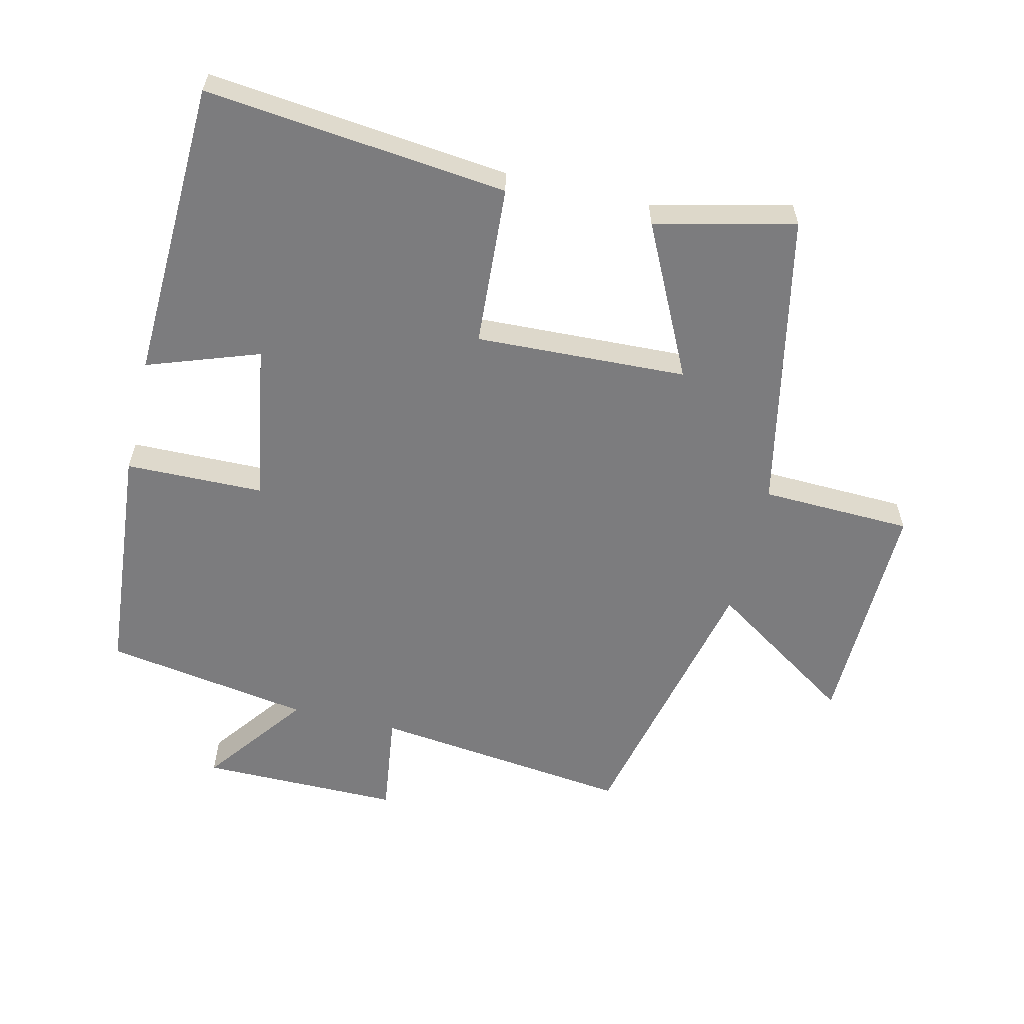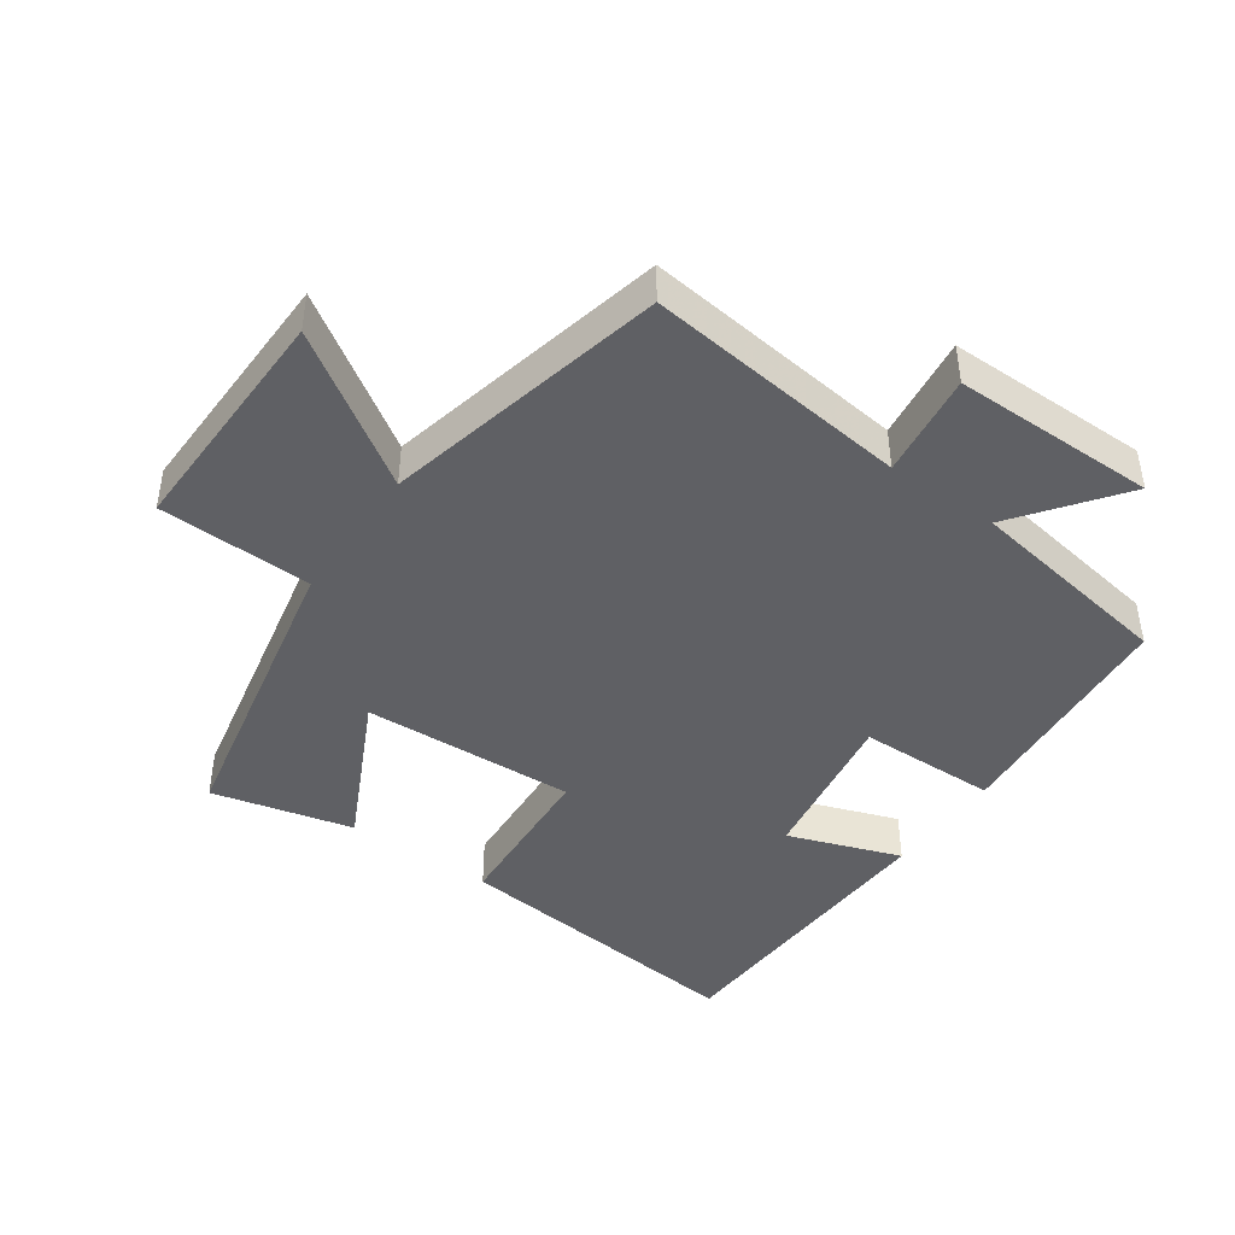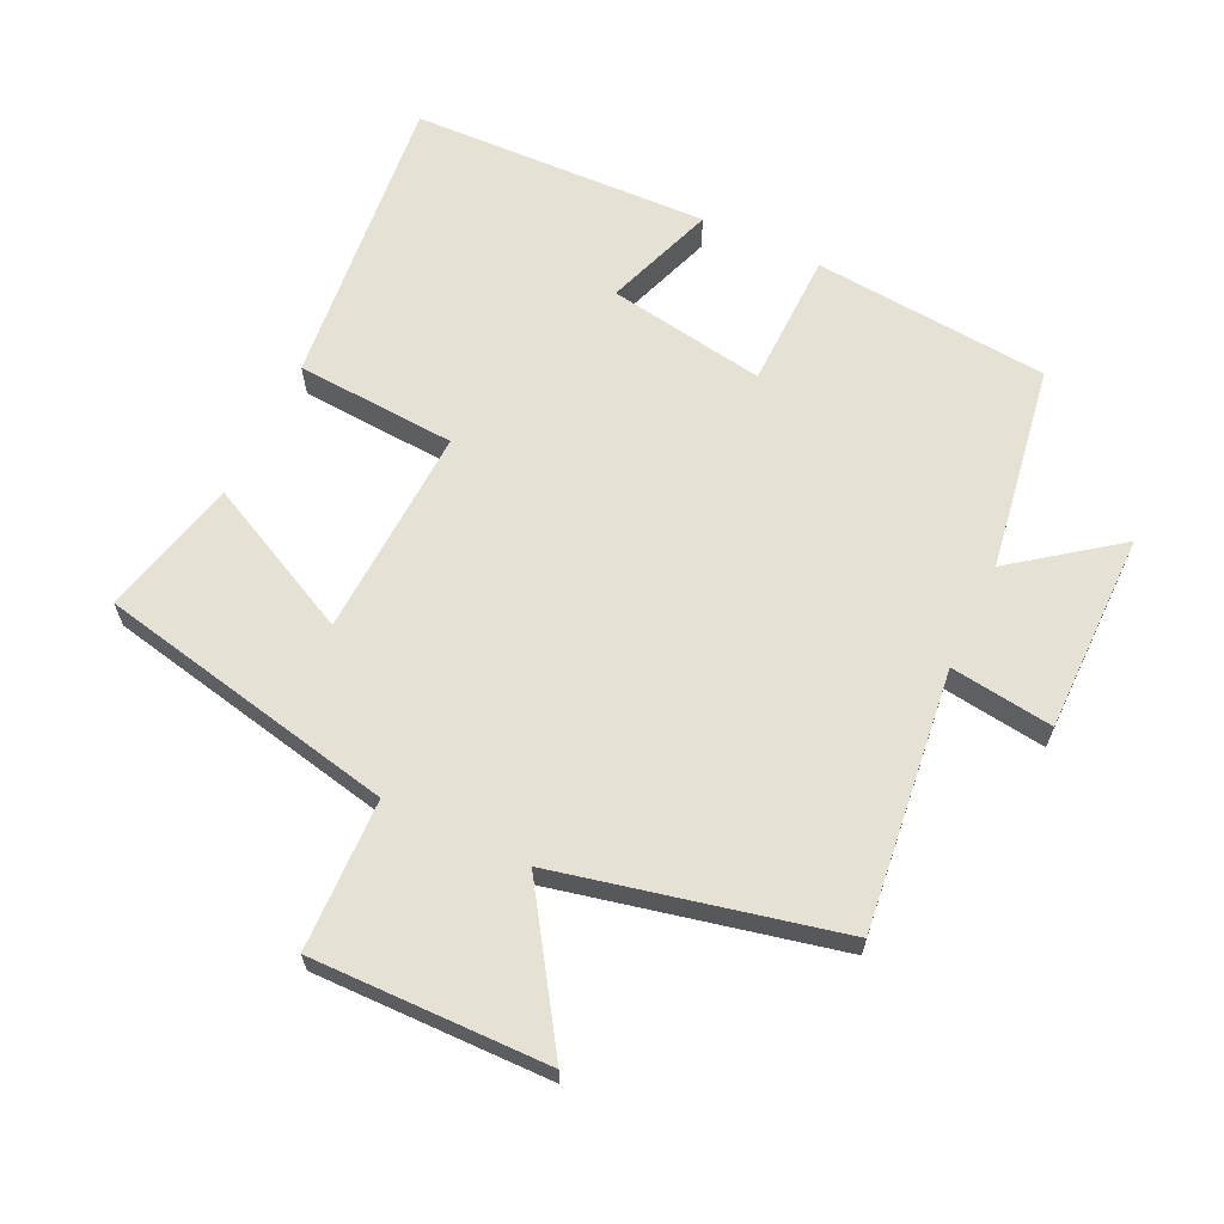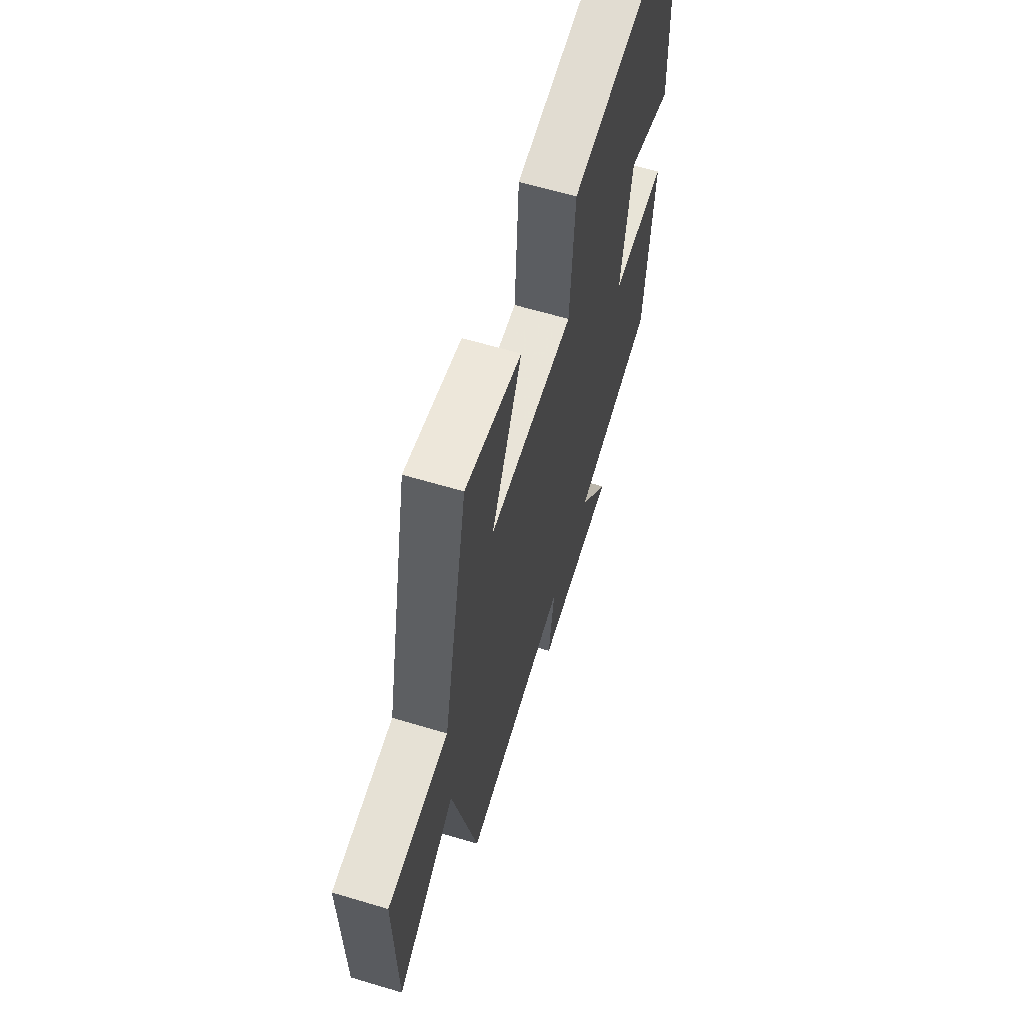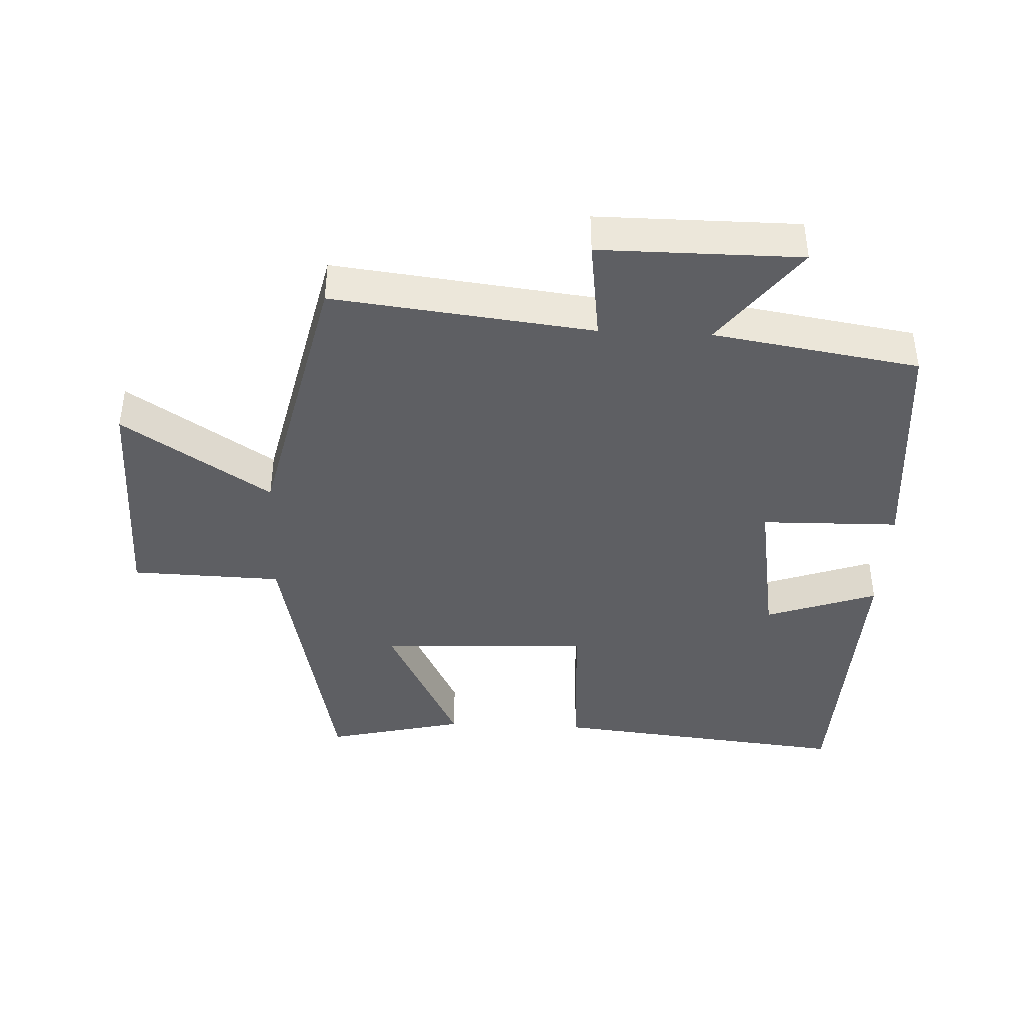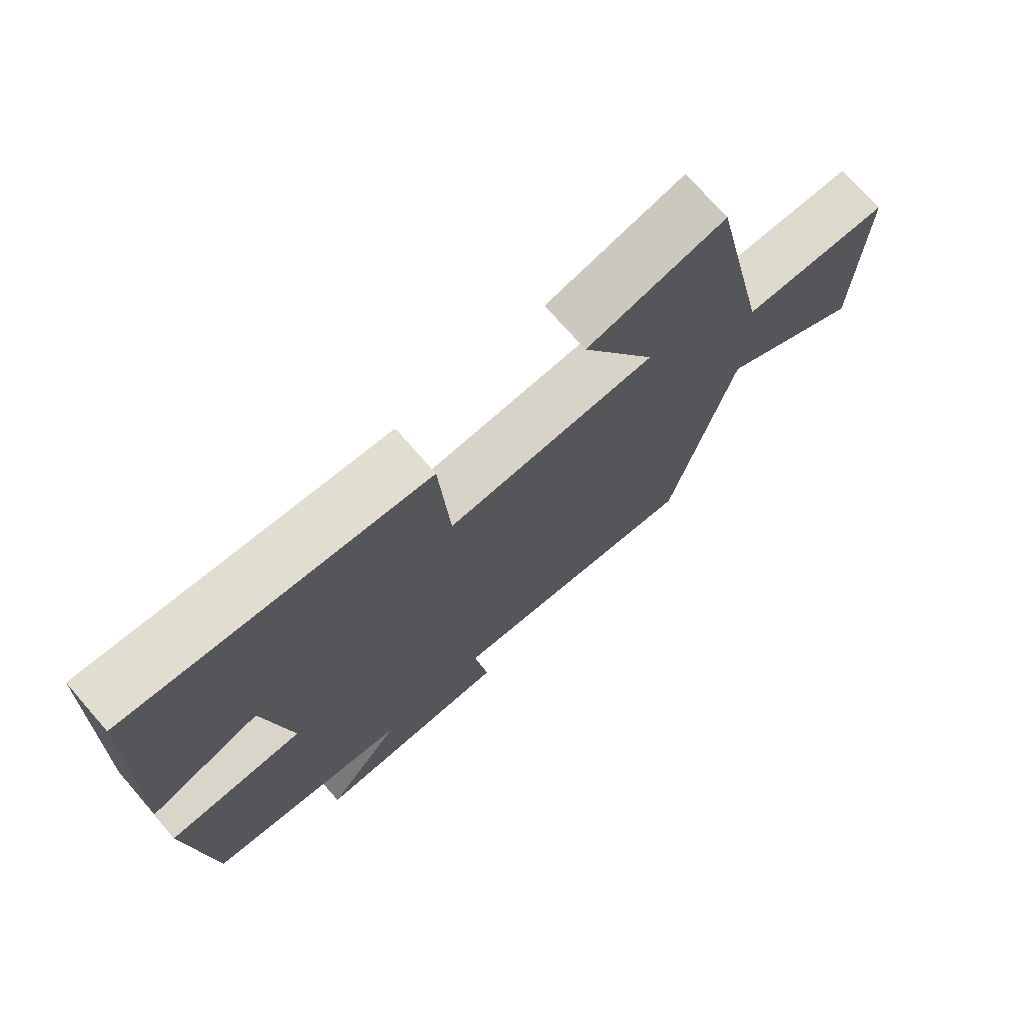
<metadata>
{"format":"obj","ext":"obj","renderer":"f3d","projection":"perspective","resolution":1024,"background":"white","views":[{"elev":-58.9,"azim":-13.5,"up":"+Y"},{"elev":-43.7,"azim":144.9,"up":"+Y"},{"elev":64.2,"azim":115.4,"up":"+Y"},{"elev":62.6,"azim":106.9,"up":"+Z"},{"elev":-40.8,"azim":177.3,"up":"+Y"},{"elev":73.4,"azim":-41.2,"up":"+Z"}]}
</metadata>
<code>
v -0.484 0.07 0.548
v -0.028 0.07 0.5
v -0.012 0.07 0.256
v 0.308 0.07 0.27
v 0.194 0.07 0.5
v 0.405 0.07 0.551
v 0.5 0.07 0.096
v 0.729 0.07 0.089
v 0.723 0.07 -0.269
v 0.5 0.07 -0.122
v 0.405 0.07 -0.546
v 0.011 0.07 -0.5
v 0.032 0.07 -0.656
v -0.272 0.07 -0.656
v -0.155 0.07 -0.5
v -0.468 0.07 -0.45
v -0.5 0.07 -0.091
v -0.291 0.07 -0.087
v -0.331 0.07 0.153
v -0.5 0.07 0.093
v -0.484 0 0.548
v -0.028 0 0.5
v -0.012 0 0.256
v 0.308 0 0.27
v 0.194 0 0.5
v 0.405 0 0.551
v 0.5 0 0.096
v 0.729 0 0.089
v 0.723 0 -0.269
v 0.5 0 -0.122
v 0.405 0 -0.546
v 0.011 0 -0.5
v 0.032 0 -0.656
v -0.272 0 -0.656
v -0.155 0 -0.5
v -0.468 0 -0.45
v -0.5 0 -0.091
v -0.291 0 -0.087
v -0.331 0 0.153
v -0.5 0 0.093
f 19 20 1 2
f 18 19 2 3
f 15 16 17 18
f 15 18 3 4
f 12 13 14 15
f 12 15 4
f 10 11 12 4
f 7 8 9 10
f 7 10 4
f 4 5 6 7
f 22 21 40 39
f 23 22 39 38
f 38 37 36 35
f 24 23 38 35
f 35 34 33 32
f 24 35 32
f 24 32 31 30
f 30 29 28 27
f 24 30 27
f 27 26 25 24
f 1 21 22 2
f 2 22 23 3
f 3 23 24 4
f 4 24 25 5
f 5 25 26 6
f 6 26 27 7
f 7 27 28 8
f 8 28 29 9
f 9 29 30 10
f 10 30 31 11
f 11 31 32 12
f 12 32 33 13
f 13 33 34 14
f 14 34 35 15
f 15 35 36 16
f 16 36 37 17
f 17 37 38 18
f 18 38 39 19
f 19 39 40 20
f 20 40 21 1

</code>
